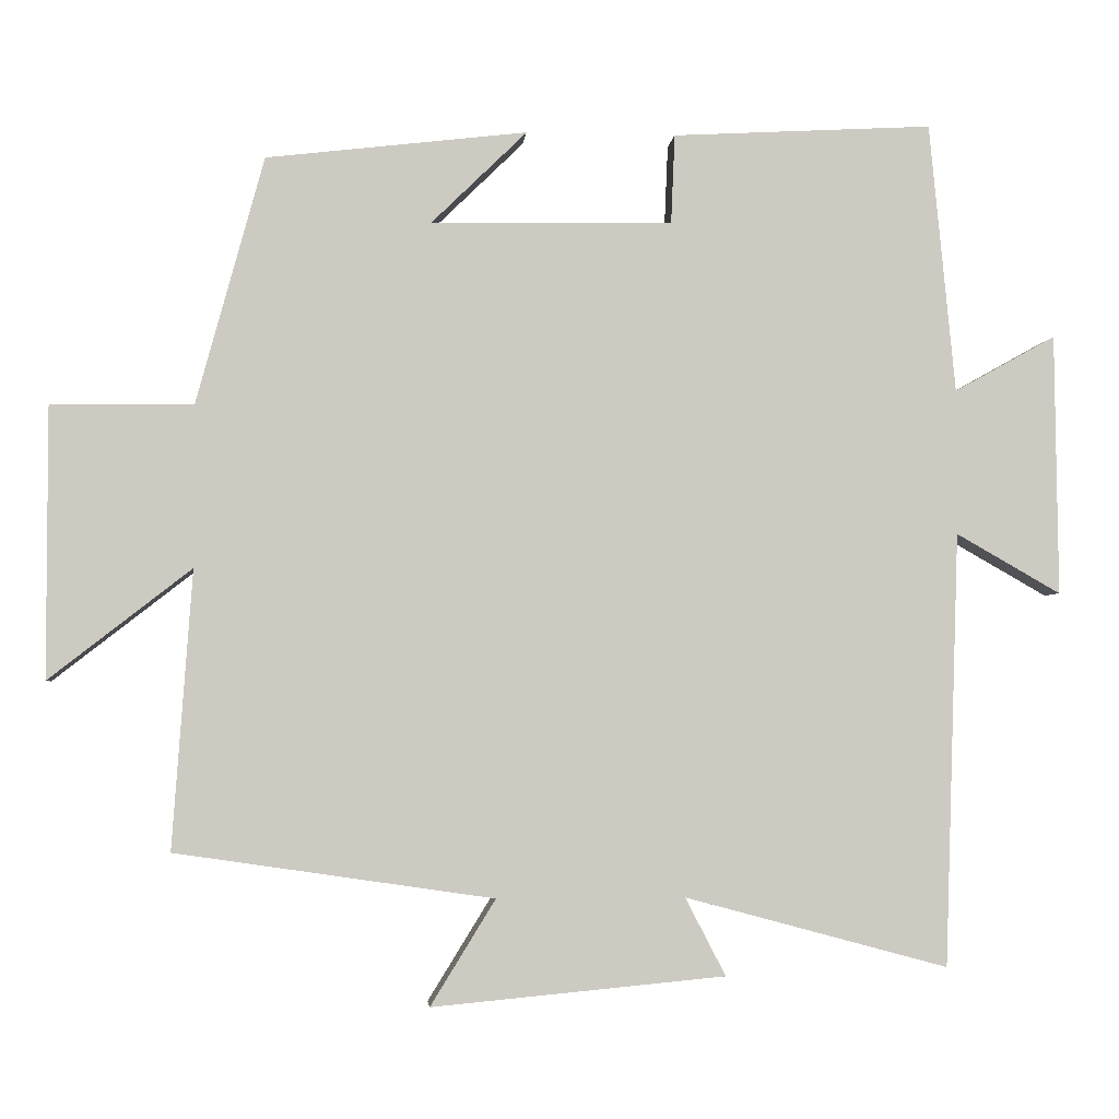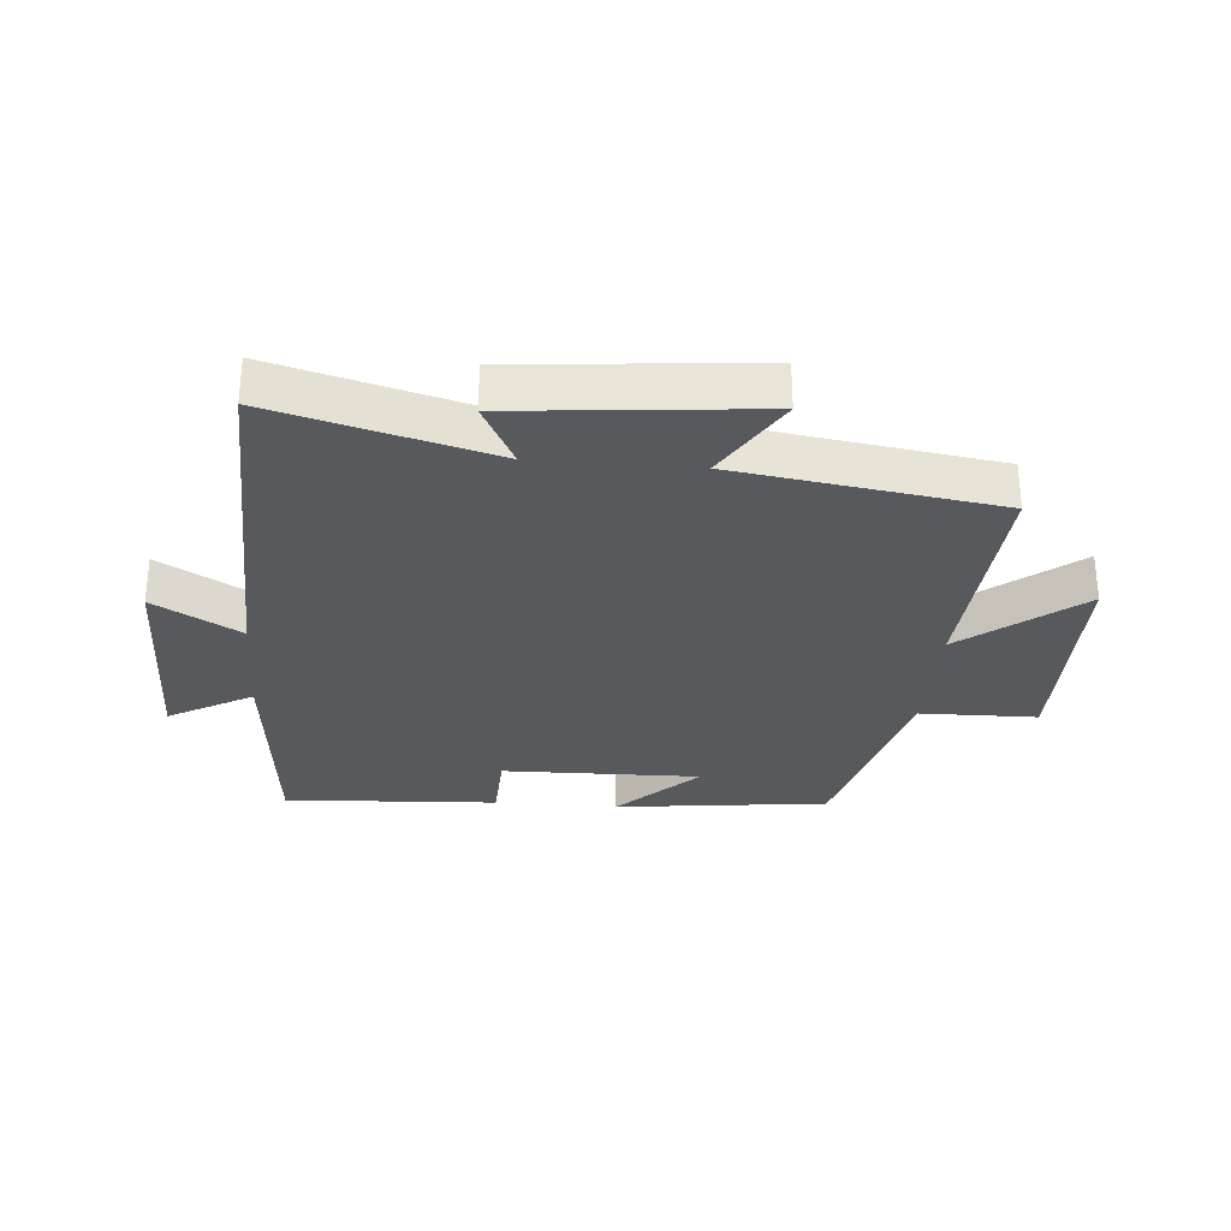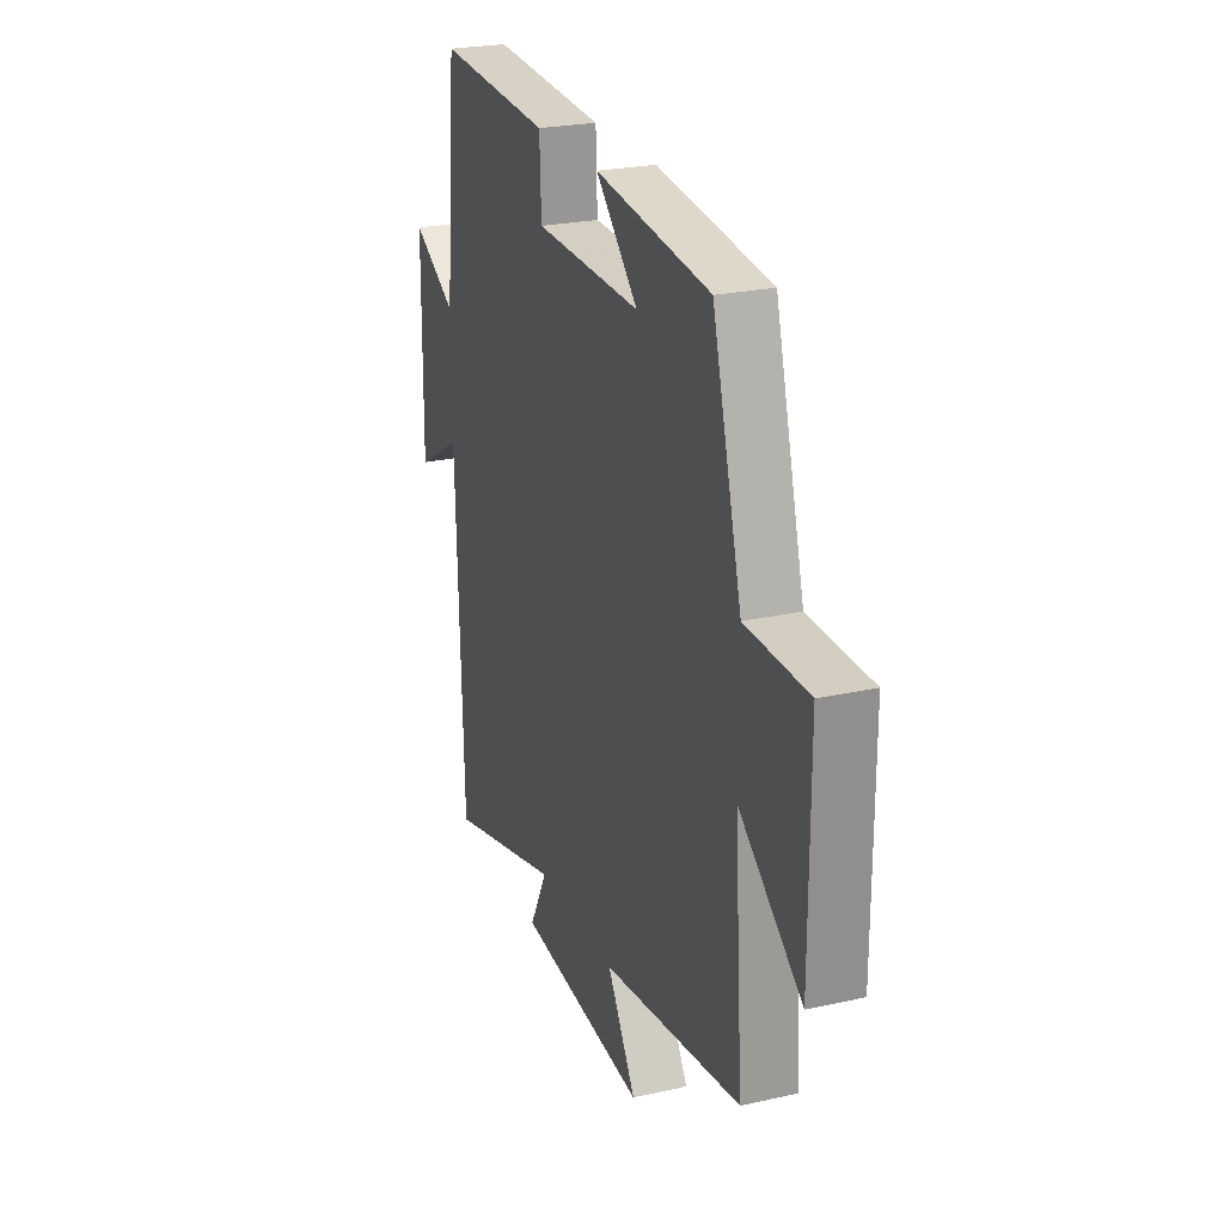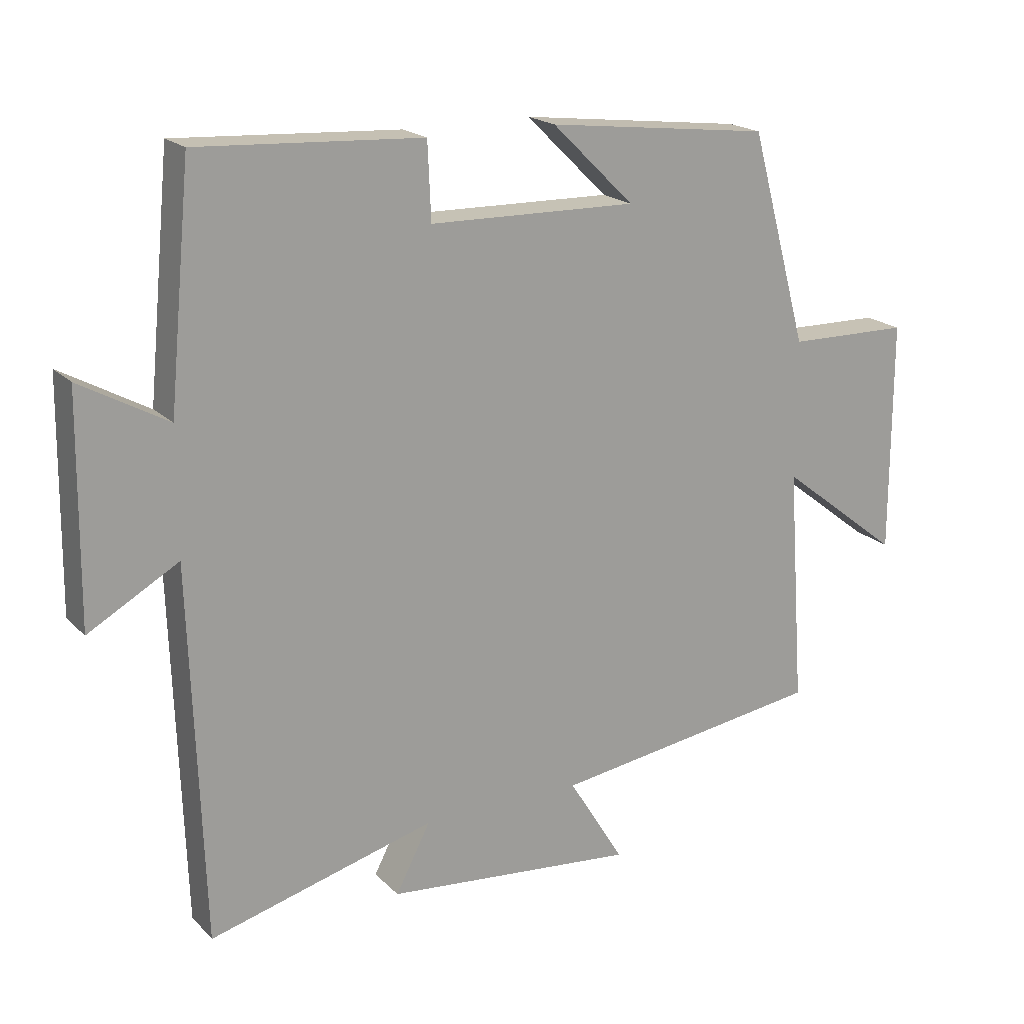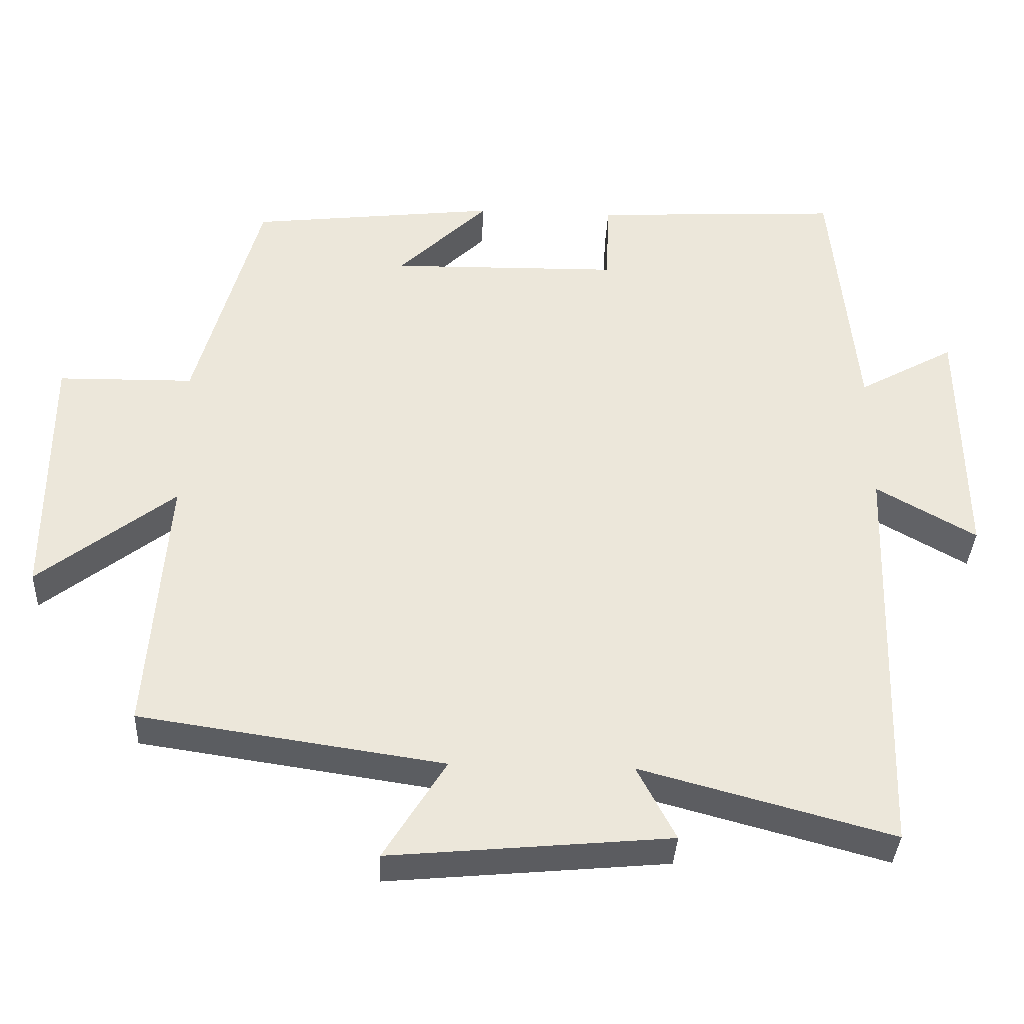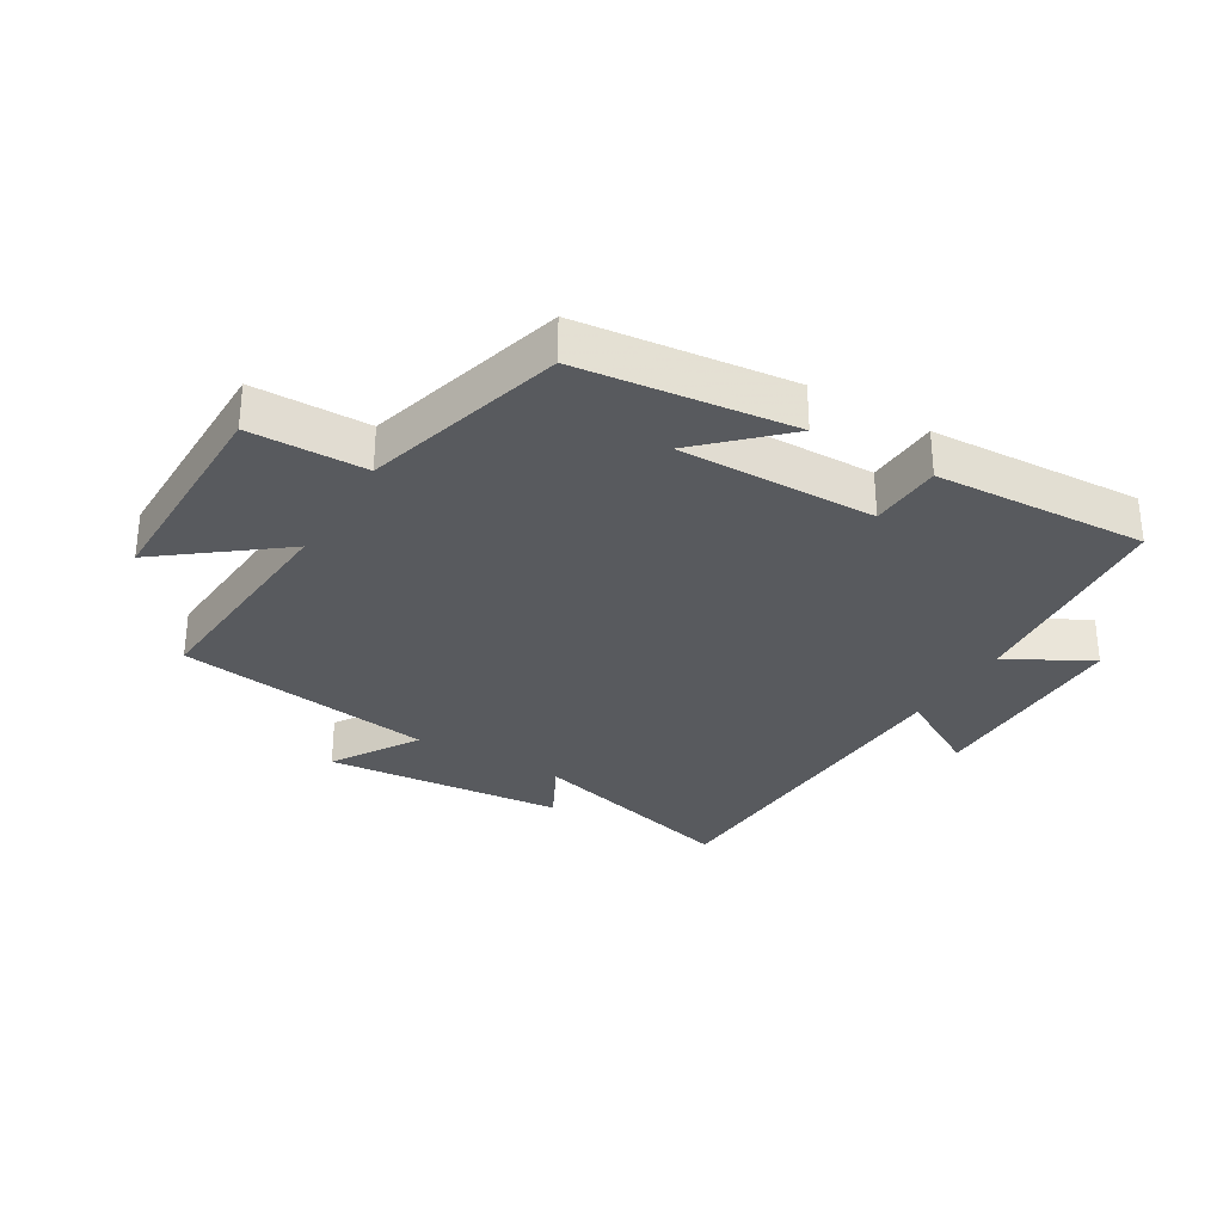
<metadata>
{"format":"obj","ext":"obj","renderer":"f3d","projection":"perspective","resolution":1024,"background":"white","views":[{"elev":-3.3,"azim":-5.2,"up":"+Z"},{"elev":-30.2,"azim":175.3,"up":"+Y"},{"elev":24.3,"azim":-110.3,"up":"+Z"},{"elev":19.3,"azim":149.9,"up":"+Z"},{"elev":-36.5,"azim":-2.8,"up":"+Z"},{"elev":-30.7,"azim":-31.0,"up":"+Y"}]}
</metadata>
<code>
v 0.481 0.07 -0.593
v 0.136 0.07 -0.5
v 0.189 0.07 -0.602
v -0.195 0.07 -0.638
v -0.11 0.07 -0.5
v -0.526 0.07 -0.439
v -0.5 0.07 -0.075
v -0.686 0.07 -0.22
v -0.686 0.07 0.134
v -0.5 0.07 0.137
v -0.412 0.07 0.46
v -0.071 0.07 0.5
v -0.196 0.07 0.378
v 0.12 0.07 0.384
v 0.125 0.07 0.5
v 0.466 0.07 0.519
v 0.5 0.07 0.165
v 0.633 0.07 0.239
v 0.637 0.07 -0.103
v 0.5 0.07 -0.025
v 0.481 0 -0.593
v 0.136 0 -0.5
v 0.189 0 -0.602
v -0.195 0 -0.638
v -0.11 0 -0.5
v -0.526 0 -0.439
v -0.5 0 -0.075
v -0.686 0 -0.22
v -0.686 0 0.134
v -0.5 0 0.137
v -0.412 0 0.46
v -0.071 0 0.5
v -0.196 0 0.378
v 0.12 0 0.384
v 0.125 0 0.5
v 0.466 0 0.519
v 0.5 0 0.165
v 0.633 0 0.239
v 0.637 0 -0.103
v 0.5 0 -0.025
f 17 18 19 20
f 17 20 1 2
f 14 15 16 17
f 13 14 17 2
f 10 11 12 13
f 10 13 2
f 7 8 9 10
f 7 10 2 3
f 5 6 7
f 5 7 3
f 3 4 5
f 40 39 38 37
f 22 21 40 37
f 37 36 35 34
f 22 37 34 33
f 33 32 31 30
f 22 33 30
f 30 29 28 27
f 23 22 30 27
f 27 26 25
f 23 27 25
f 25 24 23
f 1 21 22 2
f 2 22 23 3
f 3 23 24 4
f 4 24 25 5
f 5 25 26 6
f 6 26 27 7
f 7 27 28 8
f 8 28 29 9
f 9 29 30 10
f 10 30 31 11
f 11 31 32 12
f 12 32 33 13
f 13 33 34 14
f 14 34 35 15
f 15 35 36 16
f 16 36 37 17
f 17 37 38 18
f 18 38 39 19
f 19 39 40 20
f 20 40 21 1

</code>
